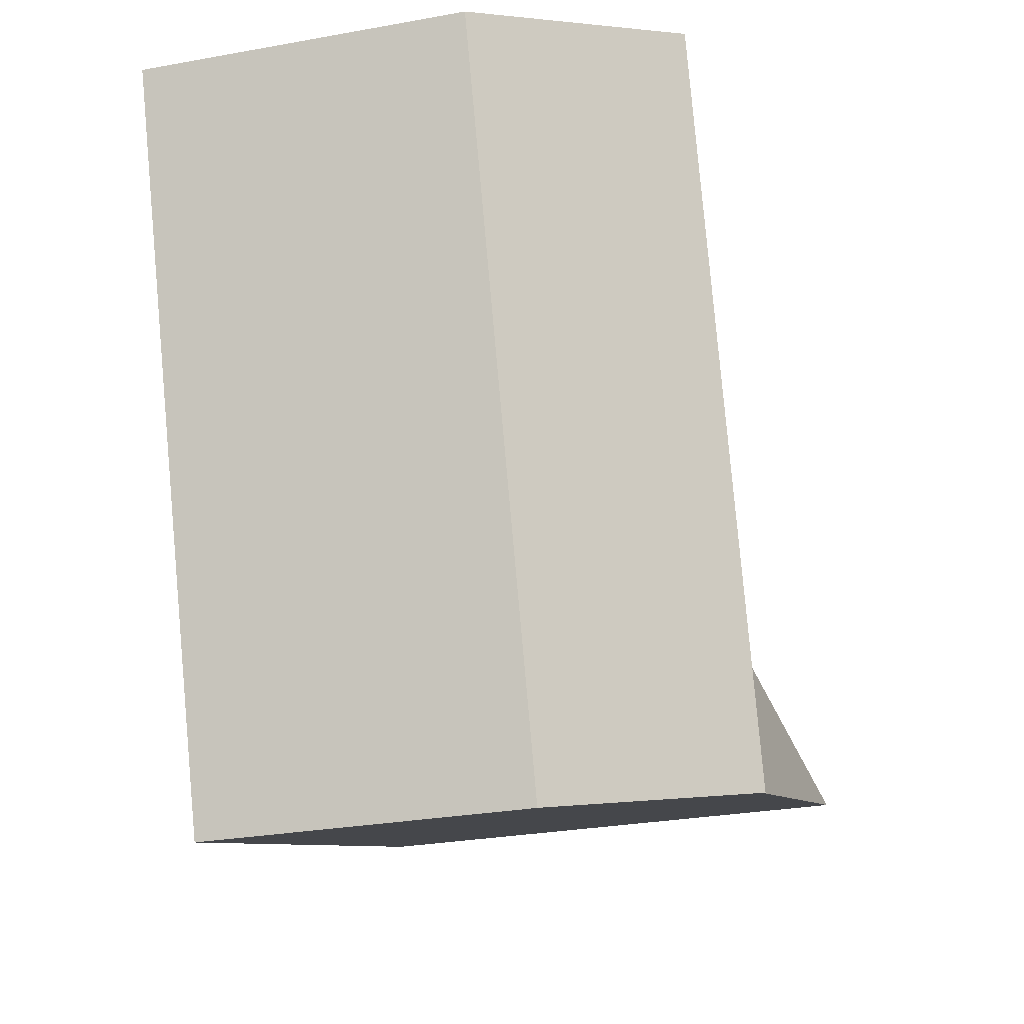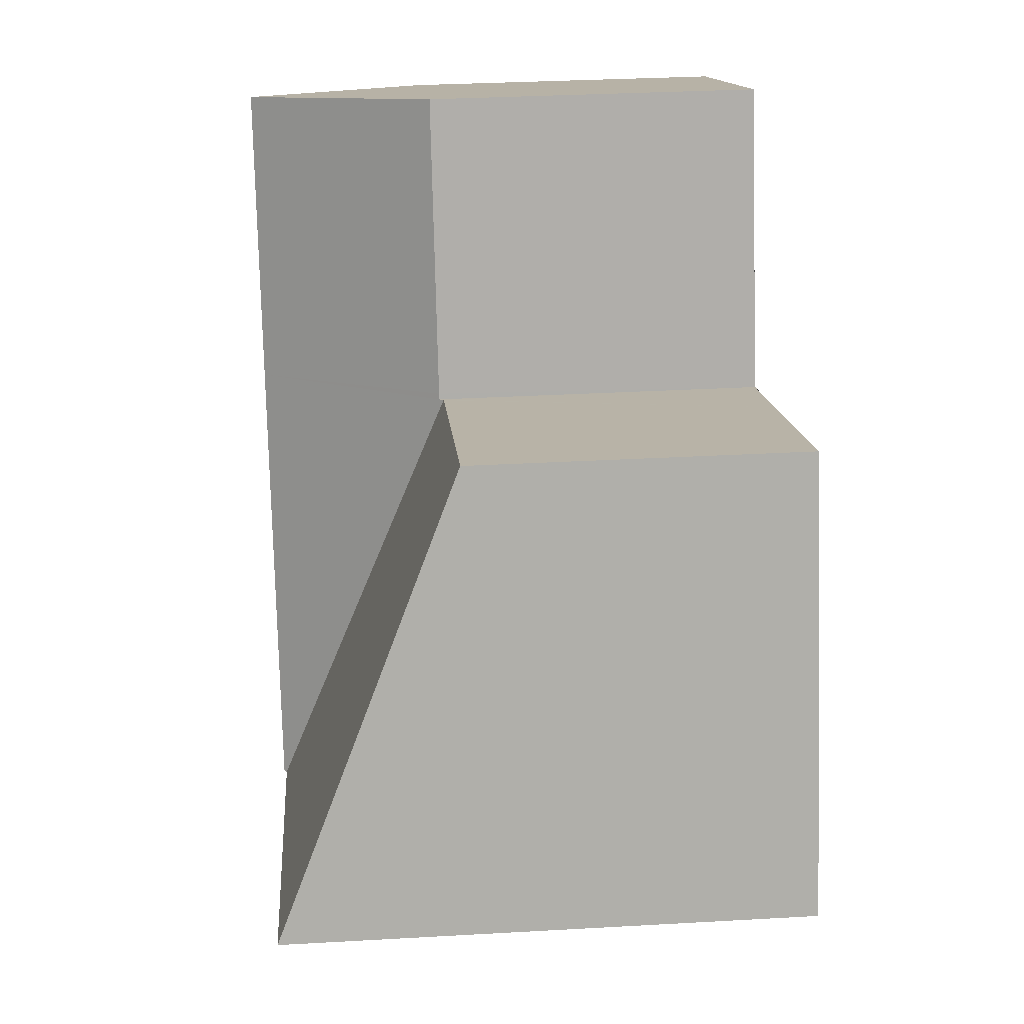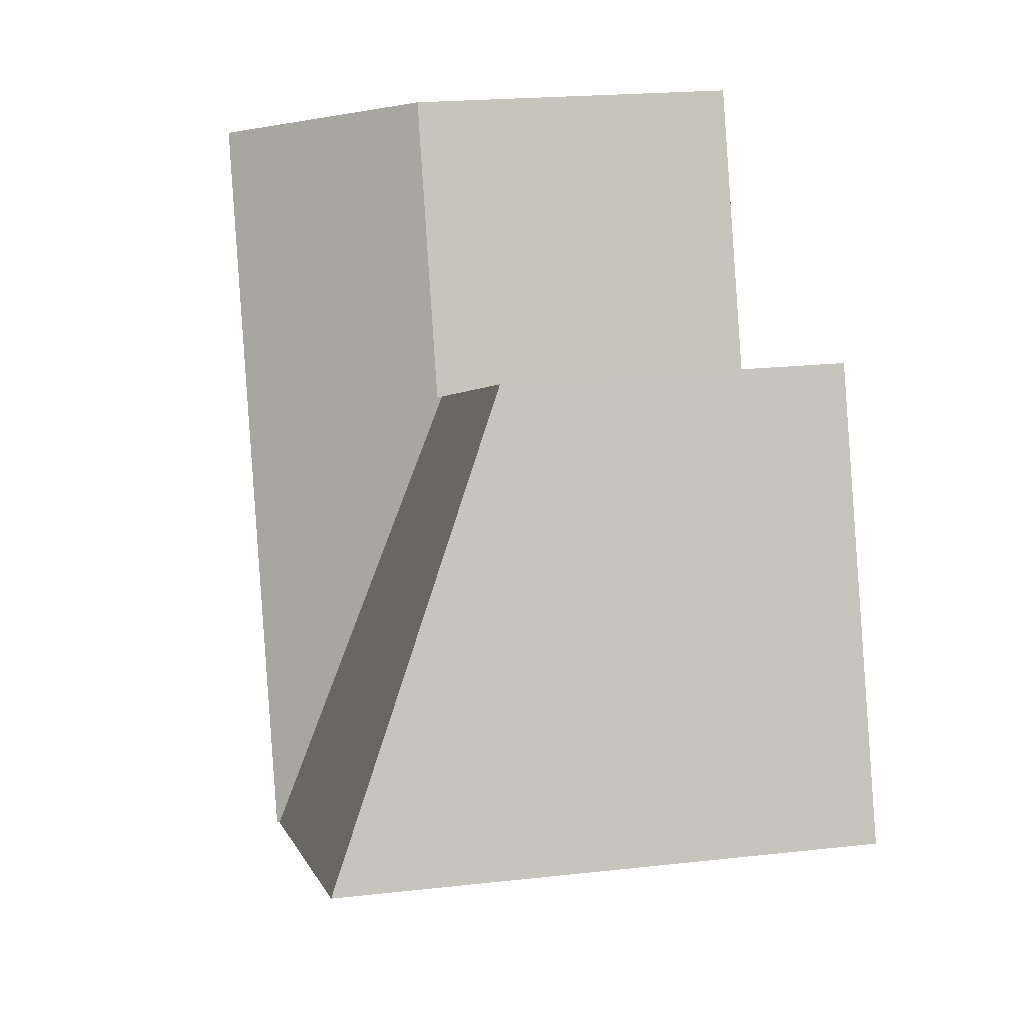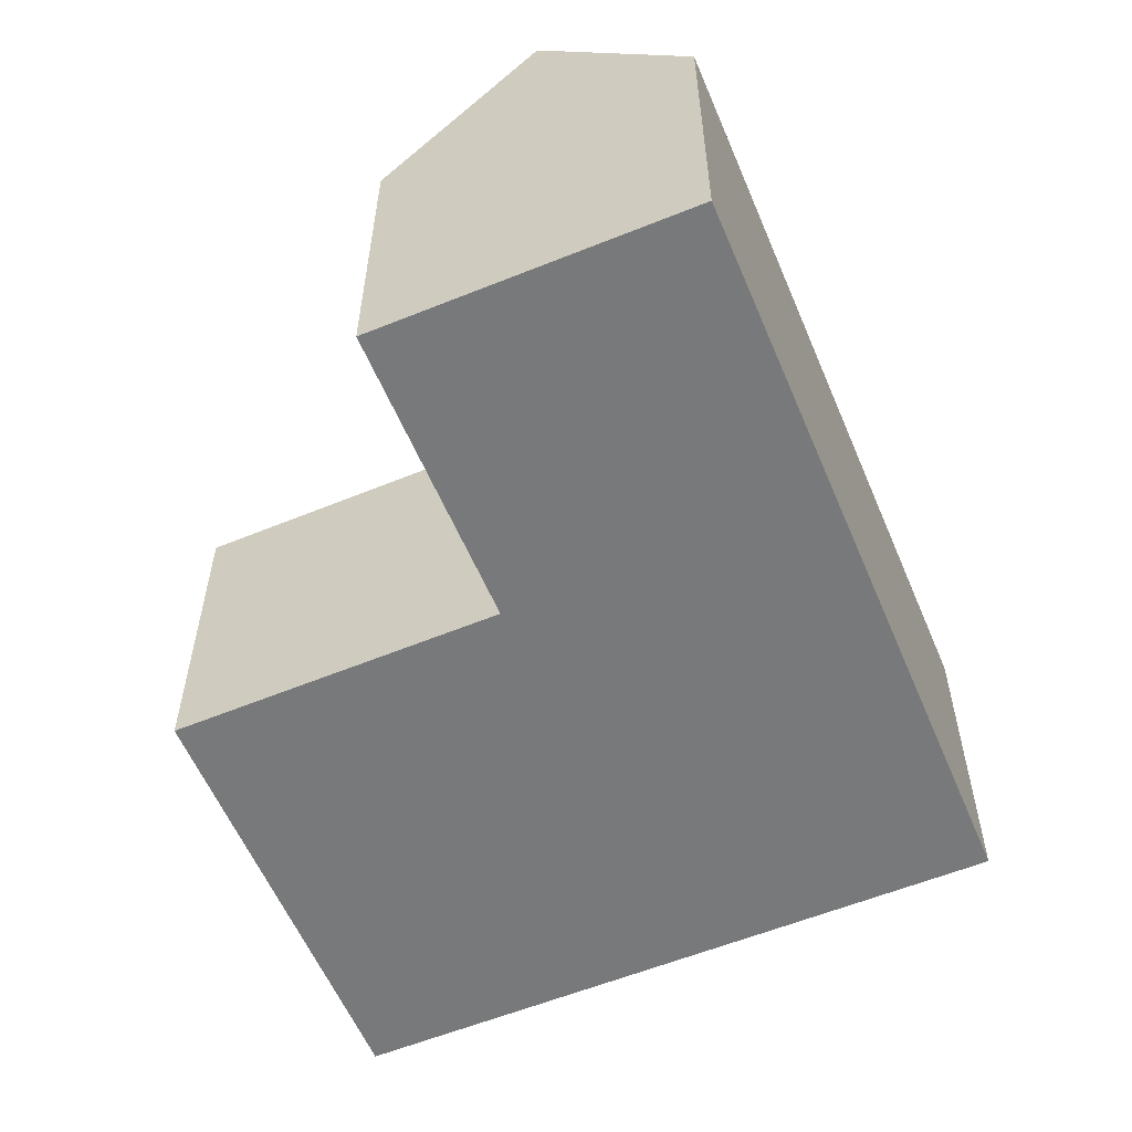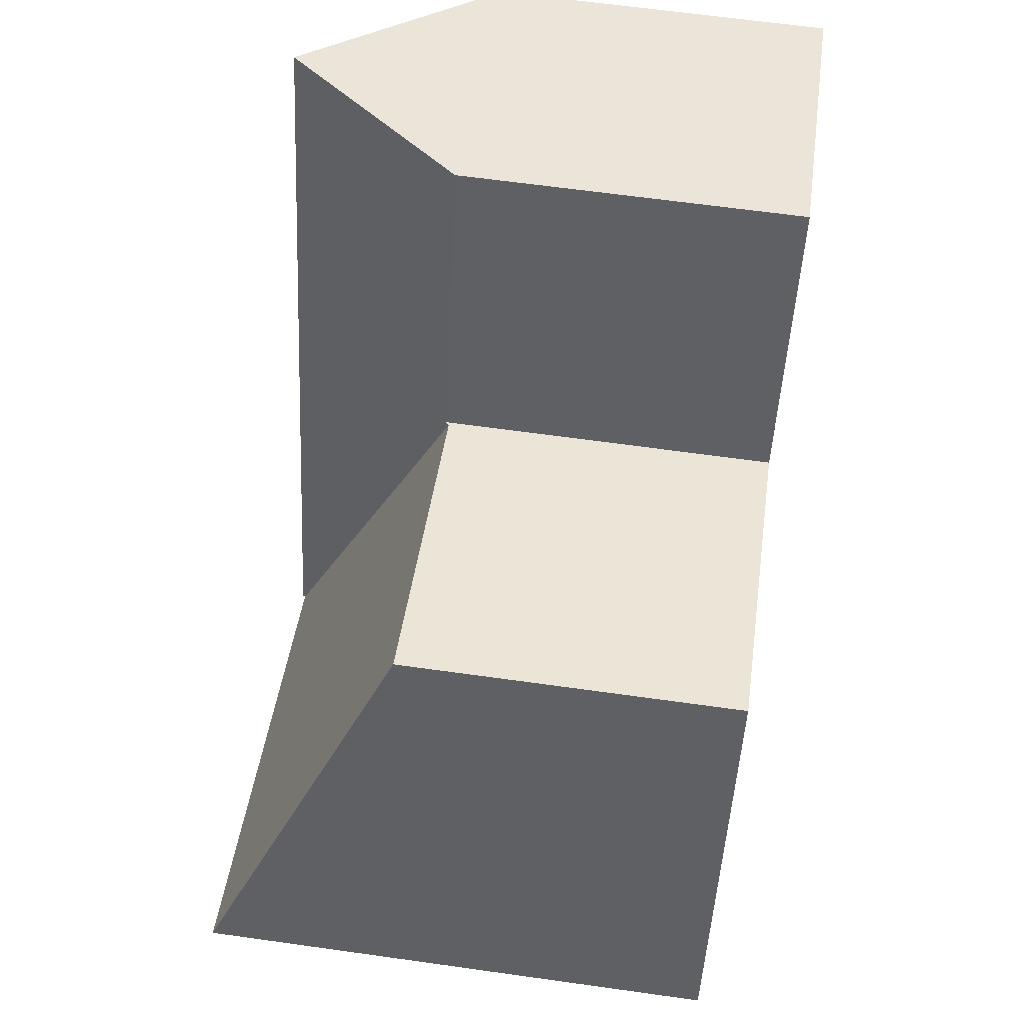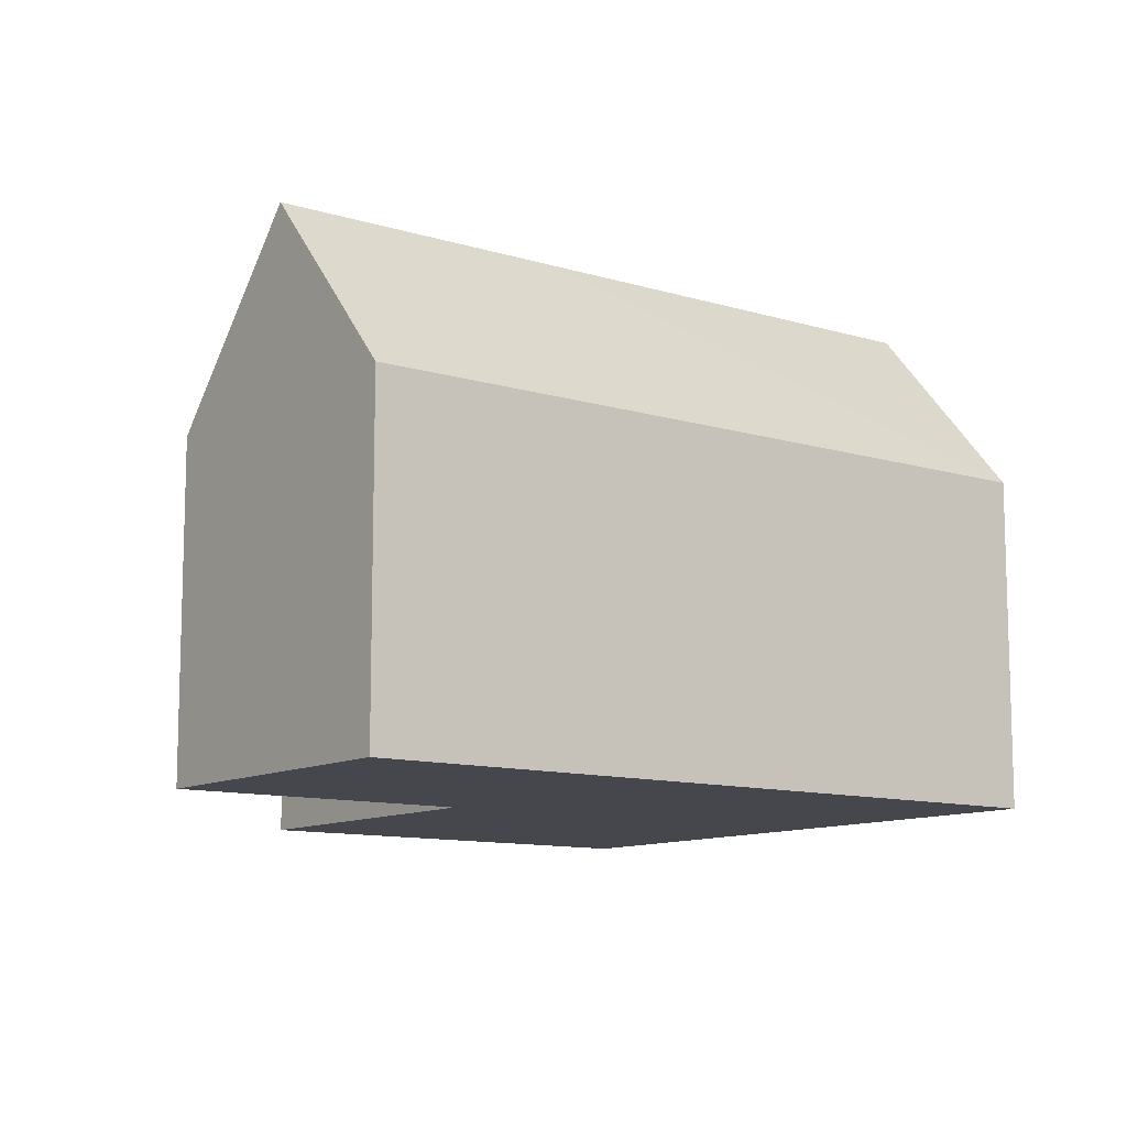
<metadata>
{"format":"obj","ext":"obj","renderer":"f3d","projection":"perspective","resolution":1024,"background":"white","views":[{"elev":-28.7,"azim":105.2,"up":"+Z"},{"elev":32.6,"azim":-94.5,"up":"+Z"},{"elev":20.7,"azim":-101.5,"up":"+Z"},{"elev":-57.7,"azim":42.7,"up":"+Y"},{"elev":63.5,"azim":-81.9,"up":"+Z"},{"elev":-10.9,"azim":72.8,"up":"+Y"}]}
</metadata>
<code>
v  11.89 8.392 8.852
v  8.874 5.384 8.304
v  9.4 5.382 9.756
v  10.22 8.392 4.248
v  8.366 5.386 6.901
v  7.834 5.388 5.43
v  7.729 5.388 5.141
v  7.696 5.388 5.049
v  7.64 8.35 -2.742
v  7.638 5.318 5.07
v  7.674 8.392 -2.754
v  14.37 5.391 7.95
v  12.7 5.391 3.356
v  10.16 5.391 -3.646
v  2.528 5.326 6.882
v  5.094 8.35 -1.828
v  0 8.35 5.113e-16
v  7.604 5.318 5.082
v  5.921 5.321 5.679
v  2.528 -4.214e-16 6.882
v  5.921 -3.477e-16 5.679
v  7.696 -3.092e-16 5.049
v  7.604 -3.112e-16 5.082
v  7.638 -3.104e-16 5.07
v  9.4 -5.974e-16 9.756
v  14.37 -4.868e-16 7.95
v  11.89 -5.42e-16 8.852
v  7.834 -3.325e-16 5.43
v  7.729 -3.148e-16 5.141
v  8.366 -4.226e-16 6.901
v  8.874 -5.085e-16 8.304
v  0 0 0
v  12.7 -2.055e-16 3.356
v  10.16 2.233e-16 -3.646
v  5.094 1.119e-16 -1.828
v  7.674 1.686e-16 -2.754
v  7.64 1.679e-16 -2.742
g defaultobject
f 1 2 3
f 2 1 4
f 2 4 5
f 5 4 6
f 6 4 7
f 7 4 8
f 8 9 10
f 9 8 4
f 9 4 11
f 12 4 1
f 4 12 13
f 4 13 14
f 4 14 11
f 15 16 17
f 16 15 9
f 9 15 18
f 9 18 10
f 18 15 19
f 20 19 15
f 19 20 18
f 18 20 21
f 18 21 10
f 10 22 8
f 22 10 21
f 22 21 23
f 22 23 24
f 3 12 1
f 12 3 25
f 12 25 26
f 26 25 27
f 22 7 8
f 7 22 6
f 6 22 5
f 5 22 2
f 2 22 3
f 3 22 28
f 3 28 25
f 28 22 29
f 25 28 30
f 25 30 31
f 32 15 17
f 15 32 20
f 26 13 12
f 13 26 14
f 14 26 33
f 14 33 34
f 14 9 11
f 9 14 16
f 16 14 17
f 17 14 34
f 17 34 35
f 17 35 32
f 35 34 36
f 35 36 37
f 27 33 26
f 33 27 25
f 33 25 31
f 33 31 34
f 34 31 30
f 34 30 28
f 34 28 29
f 34 29 22
f 34 22 23
f 34 23 21
f 34 21 20
f 34 20 36
f 36 20 35
f 35 20 32
f 36 35 37

</code>
